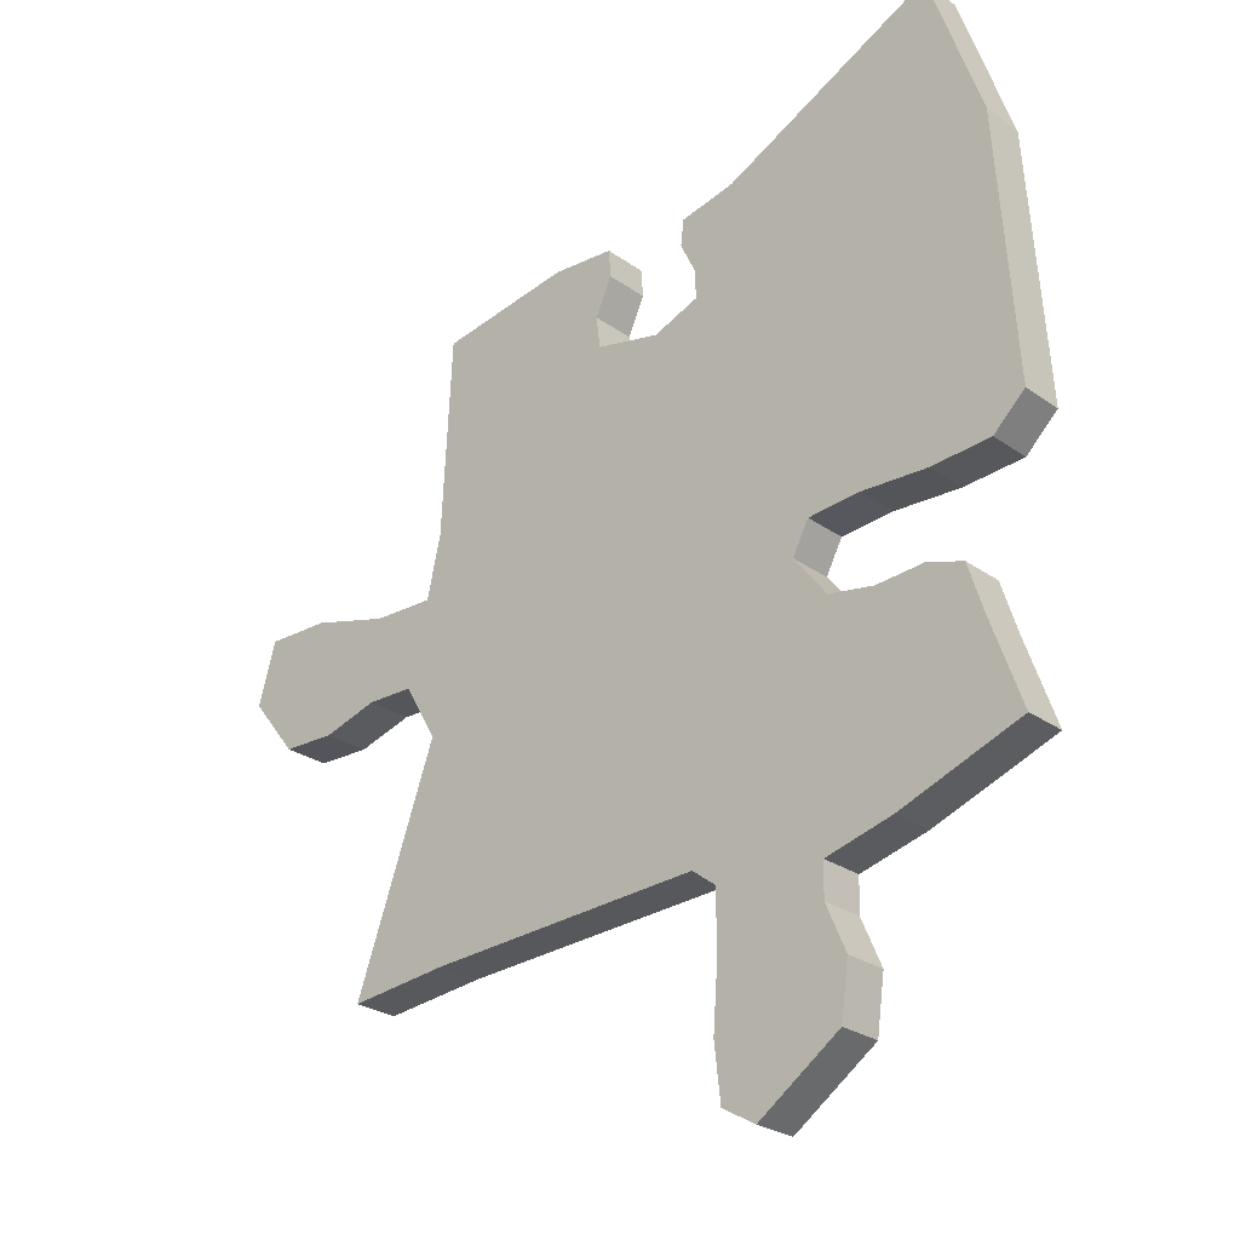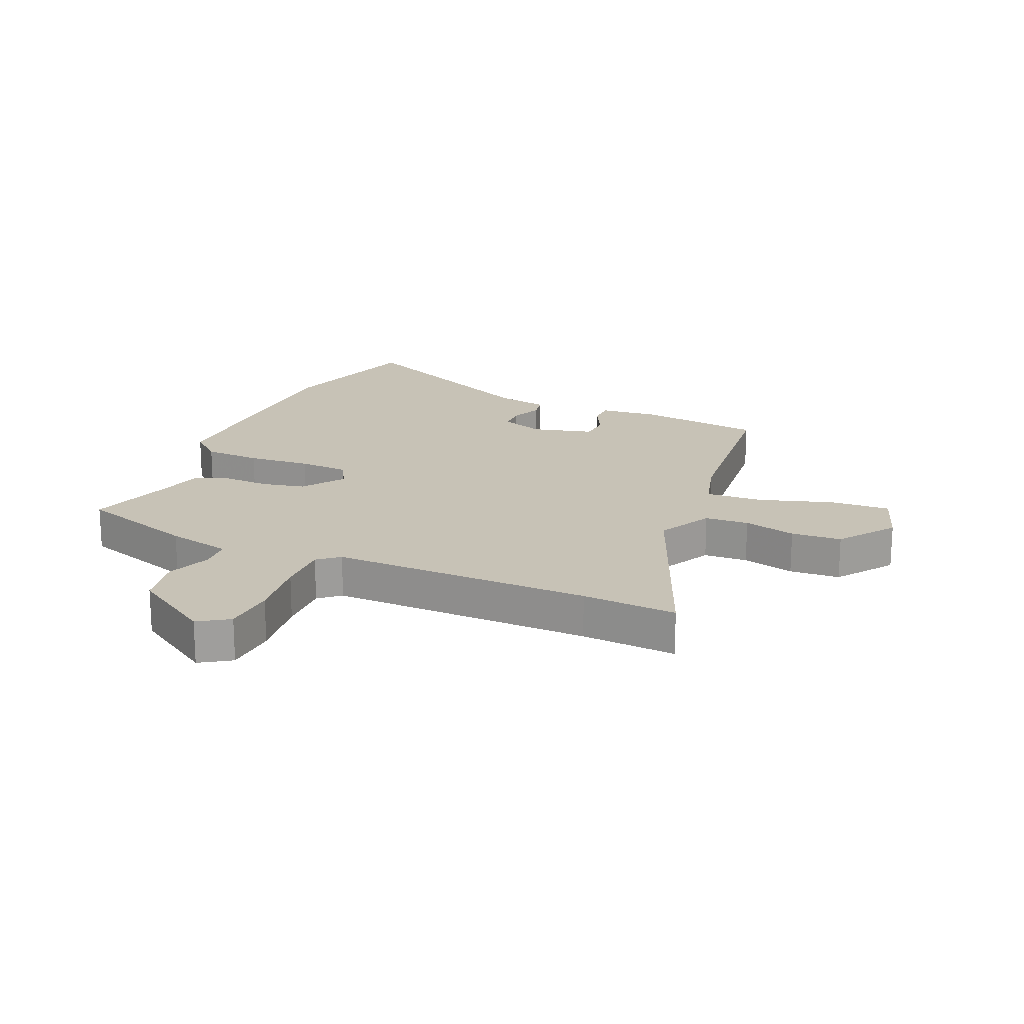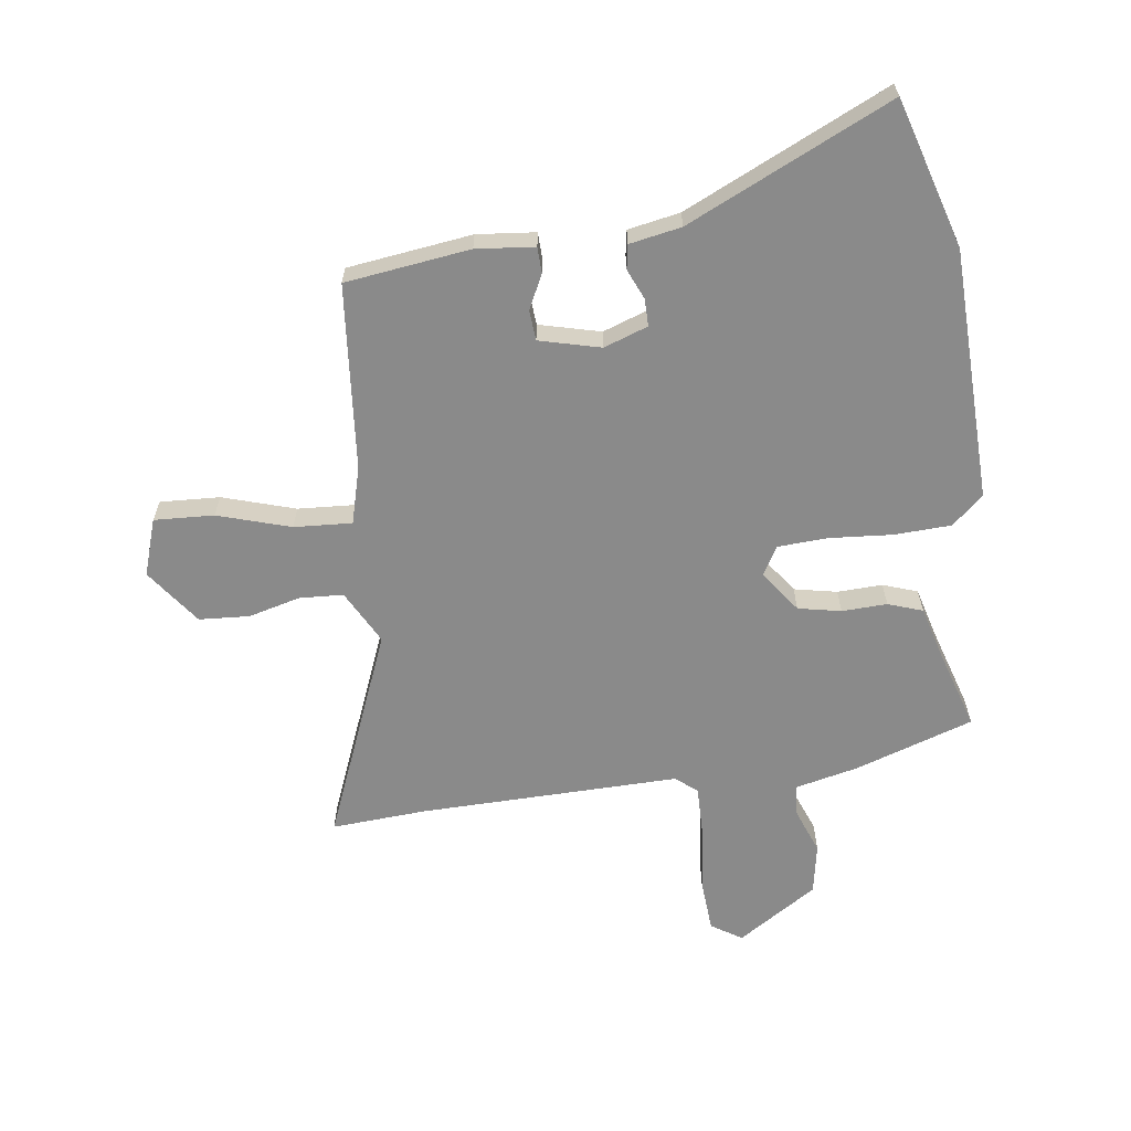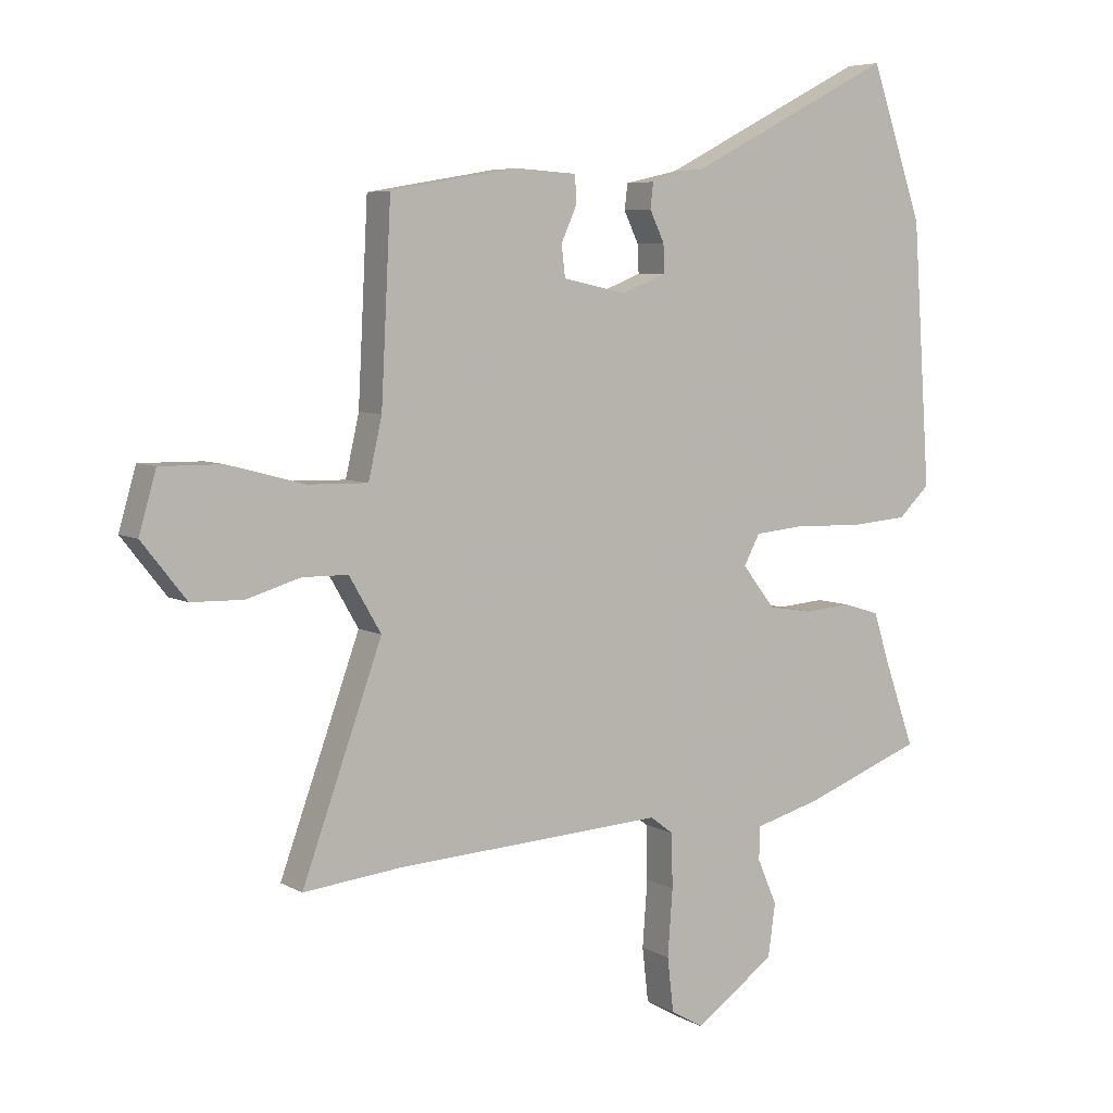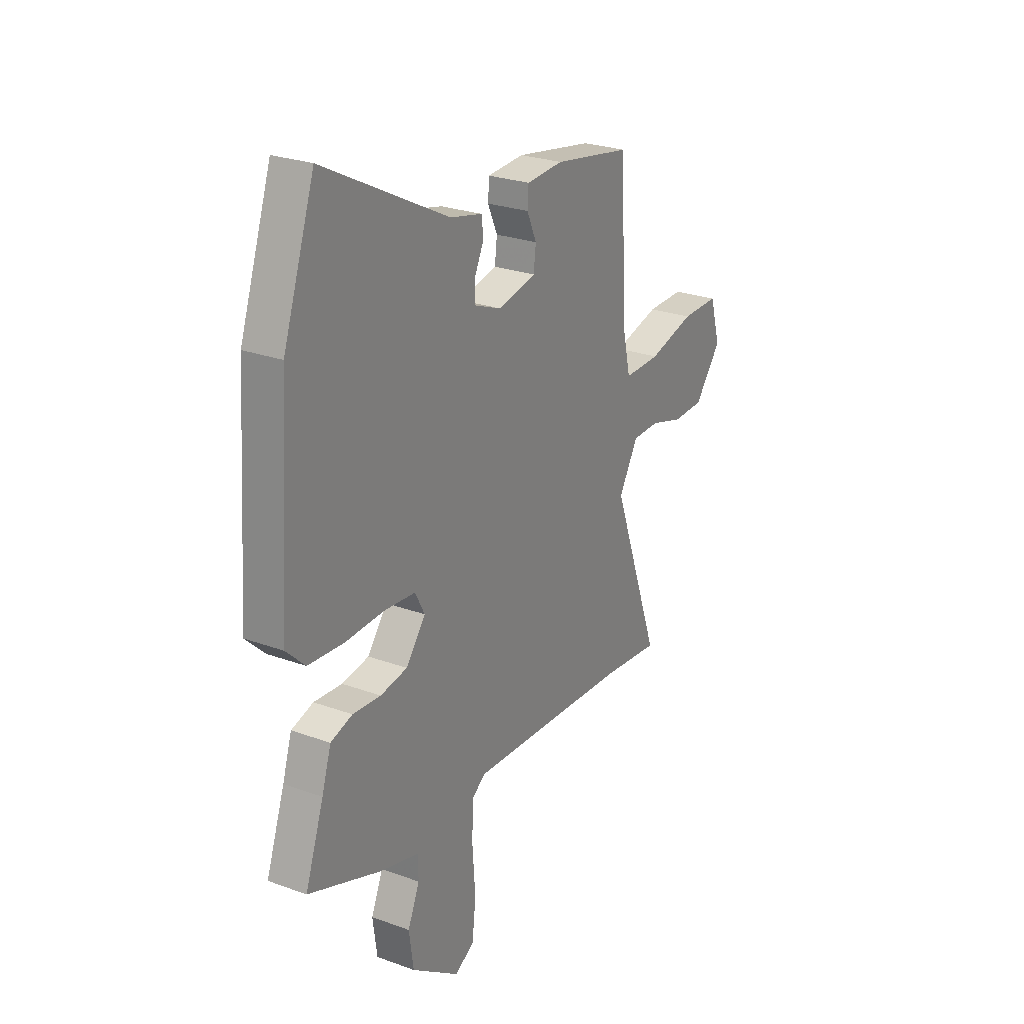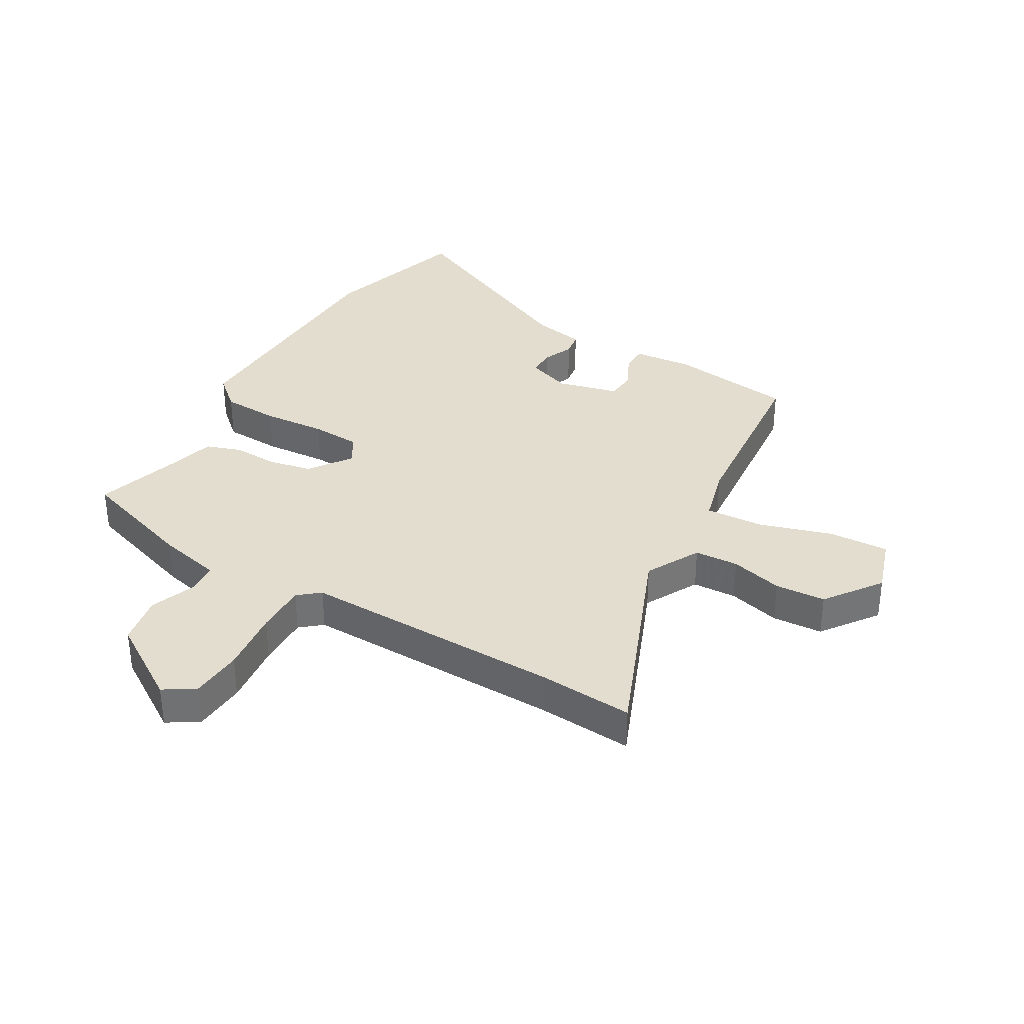
<metadata>
{"format":"obj","ext":"obj","renderer":"f3d","projection":"perspective","resolution":1024,"background":"white","views":[{"elev":-25.9,"azim":41.5,"up":"+Z"},{"elev":19.3,"azim":-159.2,"up":"+Y"},{"elev":-63.4,"azim":5.4,"up":"+Y"},{"elev":6.1,"azim":-32.0,"up":"+Z"},{"elev":25.7,"azim":120.3,"up":"+Z"},{"elev":35.0,"azim":-152.1,"up":"+Y"}]}
</metadata>
<code>
v 0.433 0.07 0.694
v 0.518 0.07 0.447
v 0.547 0.07 0.022
v 0.496 0.07 -0.027
v 0.4 0.07 -0.035
v 0.293 0.07 -0.031
v 0.21 0.07 -0.039
v 0.184 0.07 -0.088
v 0.237 0.07 -0.156
v 0.31 0.07 -0.168
v 0.386 0.07 -0.162
v 0.445 0.07 -0.18
v 0.47 0.07 -0.259
v 0.52 0.07 -0.401
v 0.324 0.07 -0.475
v 0.217 0.07 -0.504
v 0.216 0.07 -0.558
v 0.248 0.07 -0.632
v 0.236 0.07 -0.718
v 0.105 0.07 -0.81
v 0.052 0.07 -0.779
v 0.042 0.07 -0.691
v 0.05 0.07 -0.583
v 0.048 0.07 -0.495
v 0.011 0.07 -0.467
v -0.428 0.07 -0.492
v -0.587 0.07 -0.509
v -0.457 0.07 -0.149
v -0.509 0.07 -0.06
v -0.583 0.07 -0.059
v -0.67 0.07 -0.085
v -0.755 0.07 -0.083
v -0.827 0.07 0.008
v -0.799 0.07 0.105
v -0.698 0.07 0.104
v -0.574 0.07 0.071
v -0.476 0.07 0.069
v -0.454 0.07 0.166
v -0.438 0.07 0.48
v -0.229 0.07 0.516
v -0.13 0.07 0.51
v -0.127 0.07 0.466
v -0.153 0.07 0.408
v -0.147 0.07 0.357
v -0.043 0.07 0.335
v 0.03 0.07 0.364
v 0.028 0.07 0.41
v 0.004 0.07 0.46
v 0.009 0.07 0.501
v 0.096 0.07 0.521
v 0.433 0 0.694
v 0.518 0 0.447
v 0.547 0 0.022
v 0.496 0 -0.027
v 0.4 0 -0.035
v 0.293 0 -0.031
v 0.21 0 -0.039
v 0.184 0 -0.088
v 0.237 0 -0.156
v 0.31 0 -0.168
v 0.386 0 -0.162
v 0.445 0 -0.18
v 0.47 0 -0.259
v 0.52 0 -0.401
v 0.324 0 -0.475
v 0.217 0 -0.504
v 0.216 0 -0.558
v 0.248 0 -0.632
v 0.236 0 -0.718
v 0.105 0 -0.81
v 0.052 0 -0.779
v 0.042 0 -0.691
v 0.05 0 -0.583
v 0.048 0 -0.495
v 0.011 0 -0.467
v -0.428 0 -0.492
v -0.587 0 -0.509
v -0.457 0 -0.149
v -0.509 0 -0.06
v -0.583 0 -0.059
v -0.67 0 -0.085
v -0.755 0 -0.083
v -0.827 0 0.008
v -0.799 0 0.105
v -0.698 0 0.104
v -0.574 0 0.071
v -0.476 0 0.069
v -0.454 0 0.166
v -0.438 0 0.48
v -0.229 0 0.516
v -0.13 0 0.51
v -0.127 0 0.466
v -0.153 0 0.408
v -0.147 0 0.357
v -0.043 0 0.335
v 0.03 0 0.364
v 0.028 0 0.41
v 0.004 0 0.46
v 0.009 0 0.501
v 0.096 0 0.521
f 47 48 49 50
f 4 5 6
f 3 4 6
f 2 3 6
f 1 2 6
f 50 1 6
f 47 50 6
f 46 47 6
f 45 46 6 7
f 44 45 7 8
f 41 42 43
f 40 41 43
f 39 40 43
f 38 39 43
f 37 38 43 44
f 34 35 36
f 33 34 36
f 32 33 36
f 31 32 36
f 30 31 36
f 29 30 36 37
f 37 44 8
f 29 37 8
f 28 29 8
f 21 22 23
f 20 21 23
f 19 20 23
f 18 19 23
f 17 18 23
f 16 17 23 24
f 16 24 25
f 15 16 25
f 14 15 25
f 13 14 25
f 13 25 26
f 12 13 26
f 11 12 26
f 10 11 26
f 28 8 9
f 26 27 28
f 10 26 28
f 9 10 28
f 100 99 98 97
f 56 55 54
f 56 54 53
f 56 53 52
f 56 52 51
f 56 51 100
f 56 100 97
f 56 97 96
f 57 56 96 95
f 58 57 95 94
f 93 92 91
f 93 91 90
f 93 90 89
f 93 89 88
f 94 93 88 87
f 86 85 84
f 86 84 83
f 86 83 82
f 86 82 81
f 86 81 80
f 87 86 80 79
f 58 94 87
f 58 87 79
f 58 79 78
f 73 72 71
f 73 71 70
f 73 70 69
f 73 69 68
f 73 68 67
f 74 73 67 66
f 75 74 66
f 75 66 65
f 75 65 64
f 75 64 63
f 76 75 63
f 76 63 62
f 76 62 61
f 76 61 60
f 59 58 78
f 78 77 76
f 78 76 60
f 78 60 59
f 1 51 52 2
f 2 52 53 3
f 3 53 54 4
f 4 54 55 5
f 5 55 56 6
f 6 56 57 7
f 7 57 58 8
f 8 58 59 9
f 9 59 60 10
f 10 60 61 11
f 11 61 62 12
f 12 62 63 13
f 13 63 64 14
f 14 64 65 15
f 15 65 66 16
f 16 66 67 17
f 17 67 68 18
f 18 68 69 19
f 19 69 70 20
f 20 70 71 21
f 21 71 72 22
f 22 72 73 23
f 23 73 74 24
f 24 74 75 25
f 25 75 76 26
f 26 76 77 27
f 27 77 78 28
f 28 78 79 29
f 29 79 80 30
f 30 80 81 31
f 31 81 82 32
f 32 82 83 33
f 33 83 84 34
f 34 84 85 35
f 35 85 86 36
f 36 86 87 37
f 37 87 88 38
f 38 88 89 39
f 39 89 90 40
f 40 90 91 41
f 41 91 92 42
f 42 92 93 43
f 43 93 94 44
f 44 94 95 45
f 45 95 96 46
f 46 96 97 47
f 47 97 98 48
f 48 98 99 49
f 49 99 100 50
f 50 100 51 1

</code>
